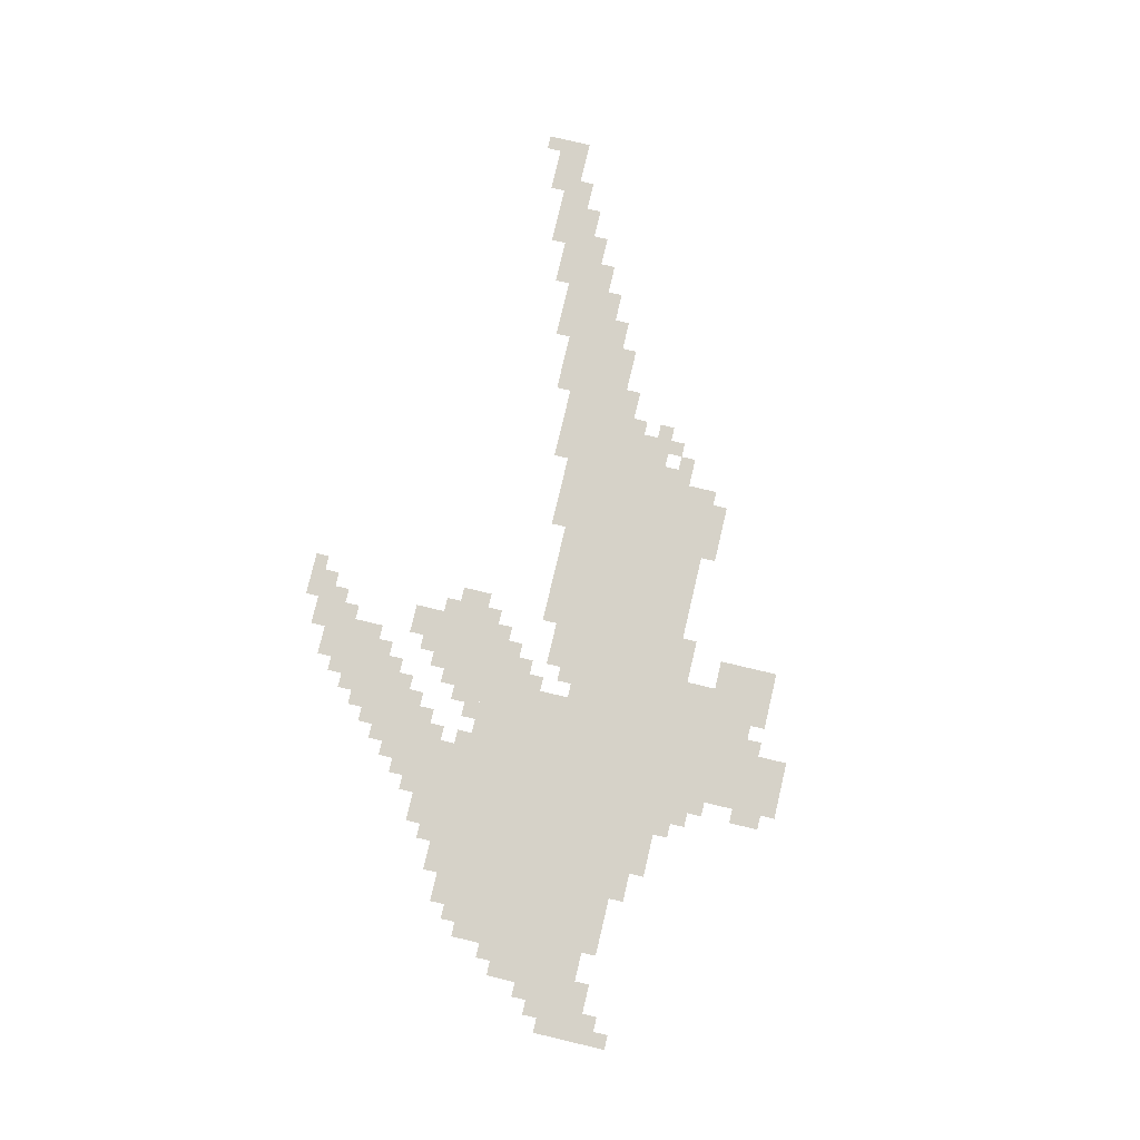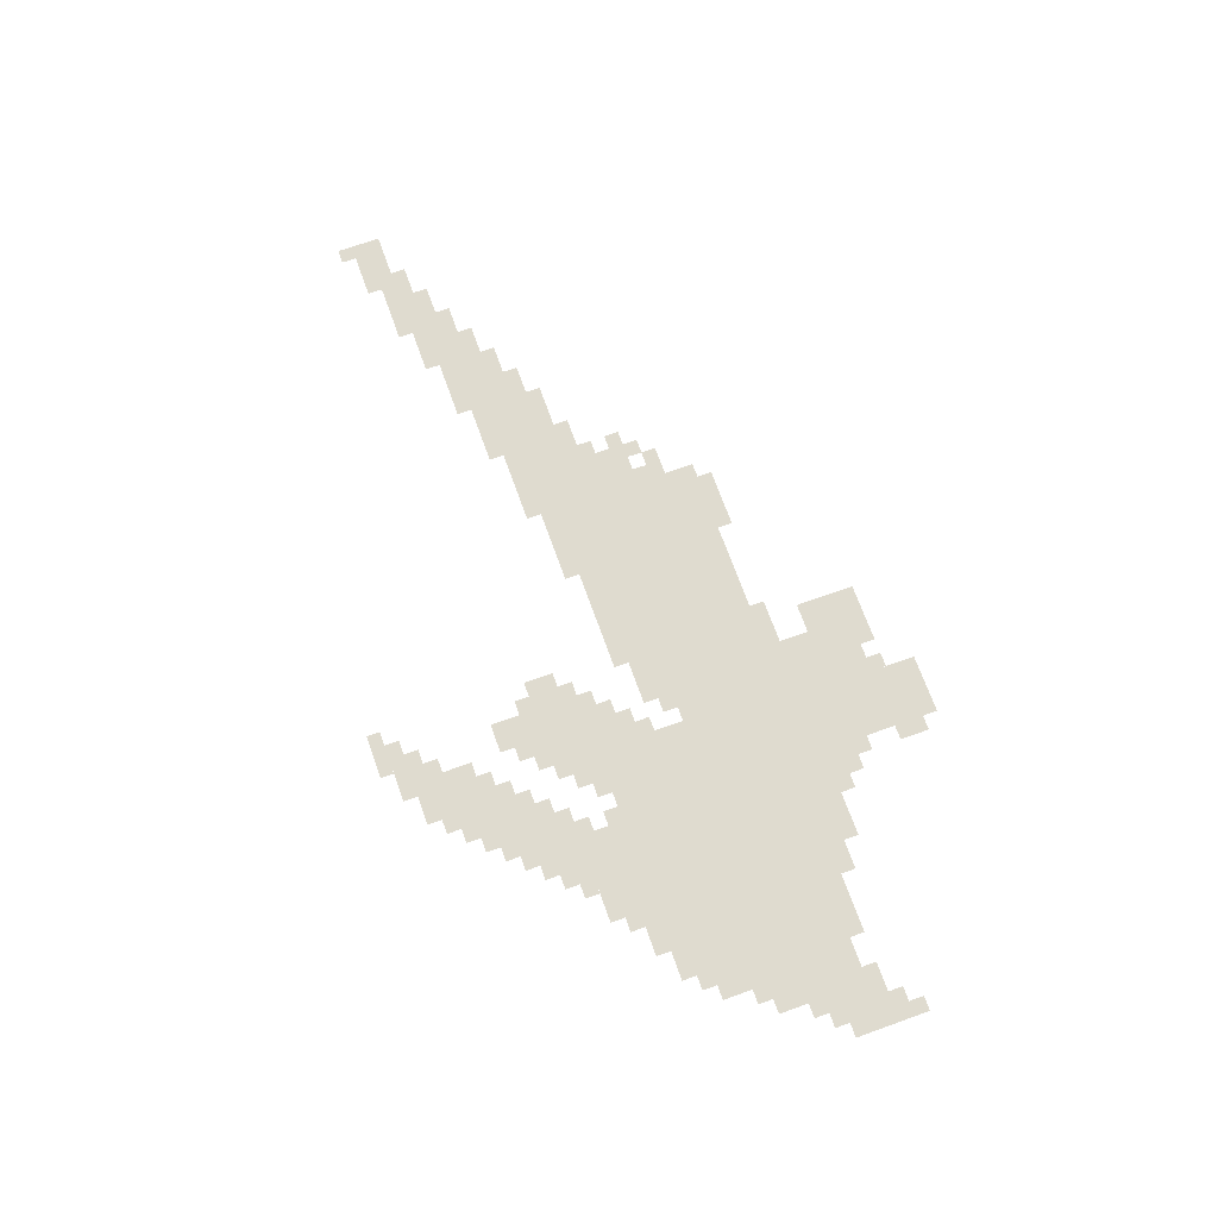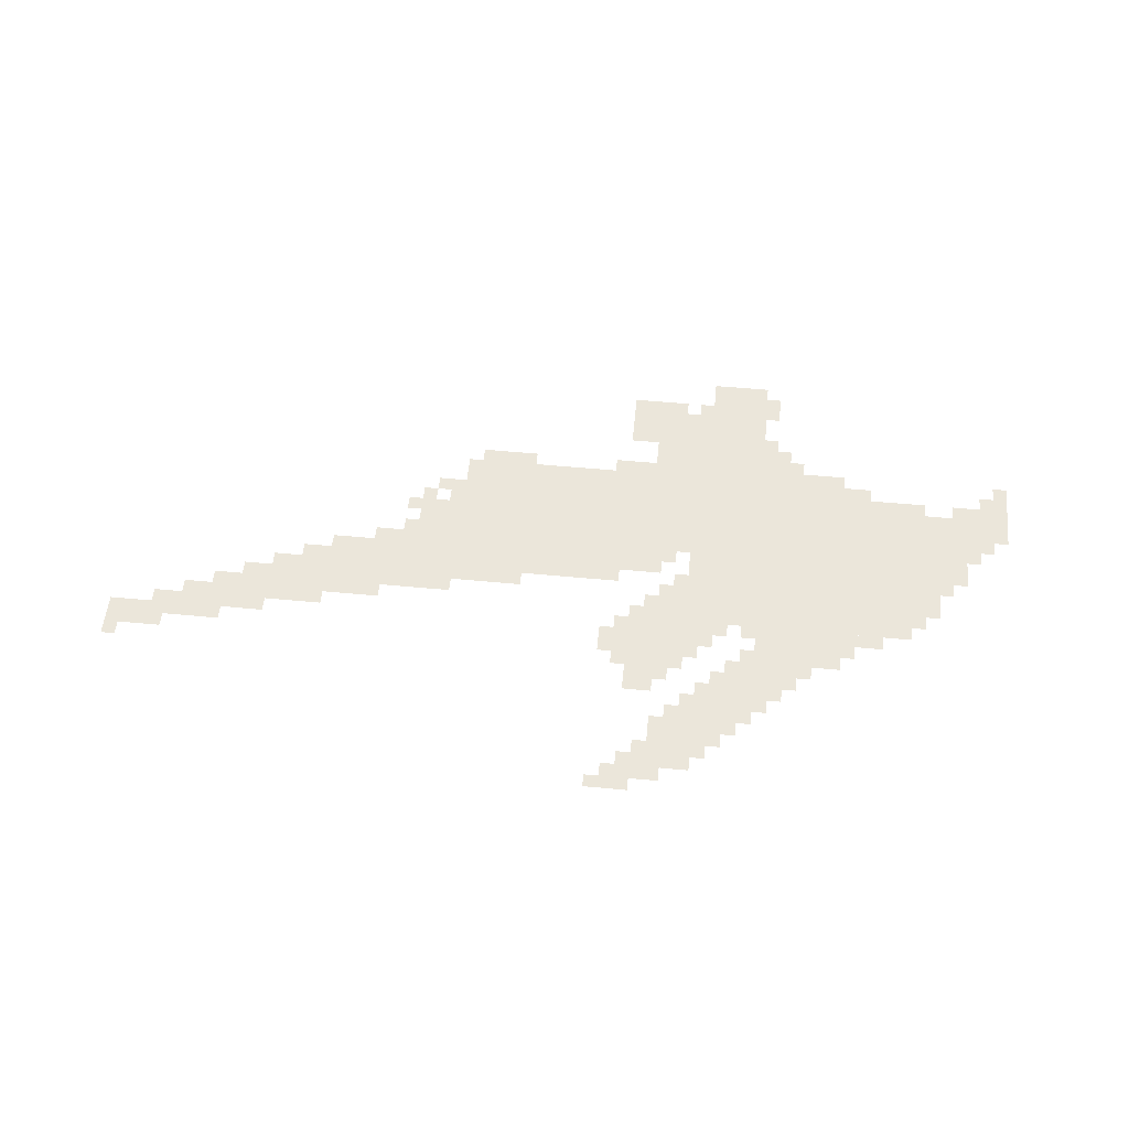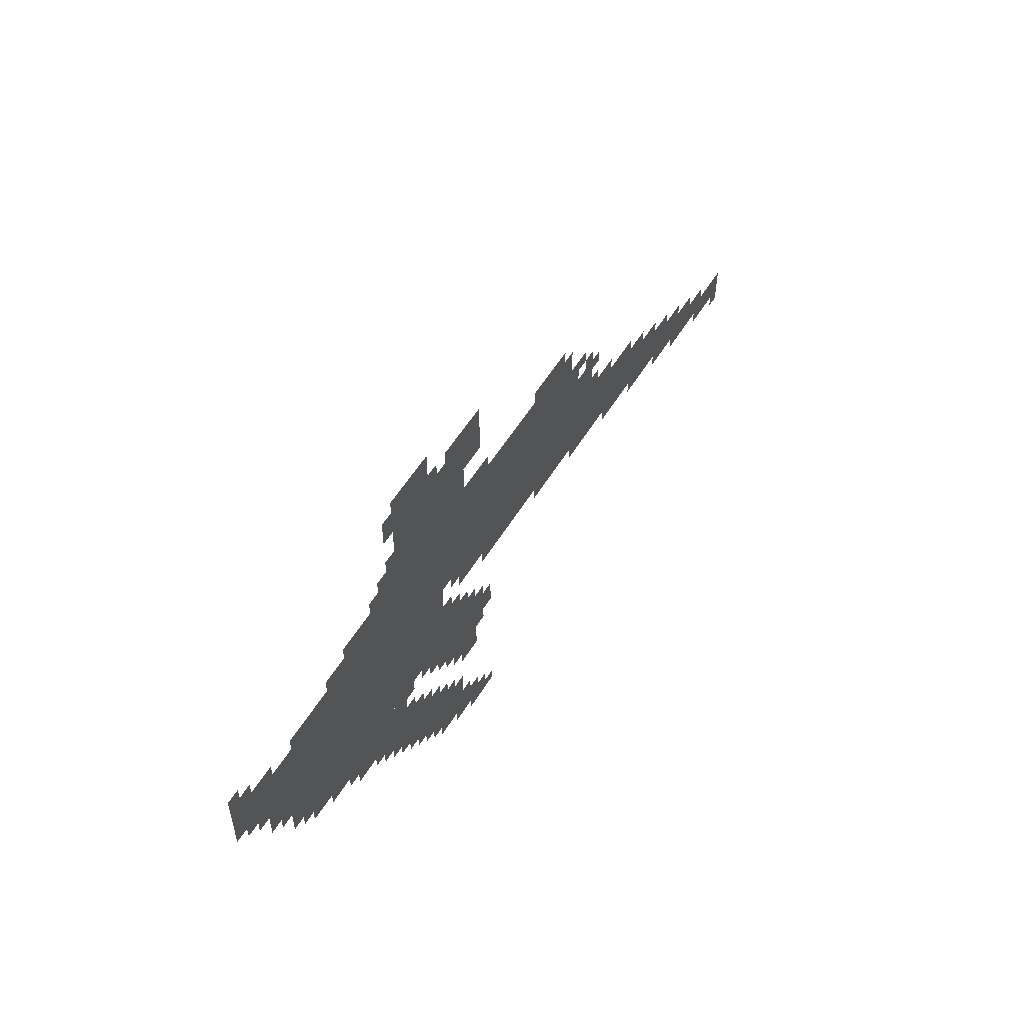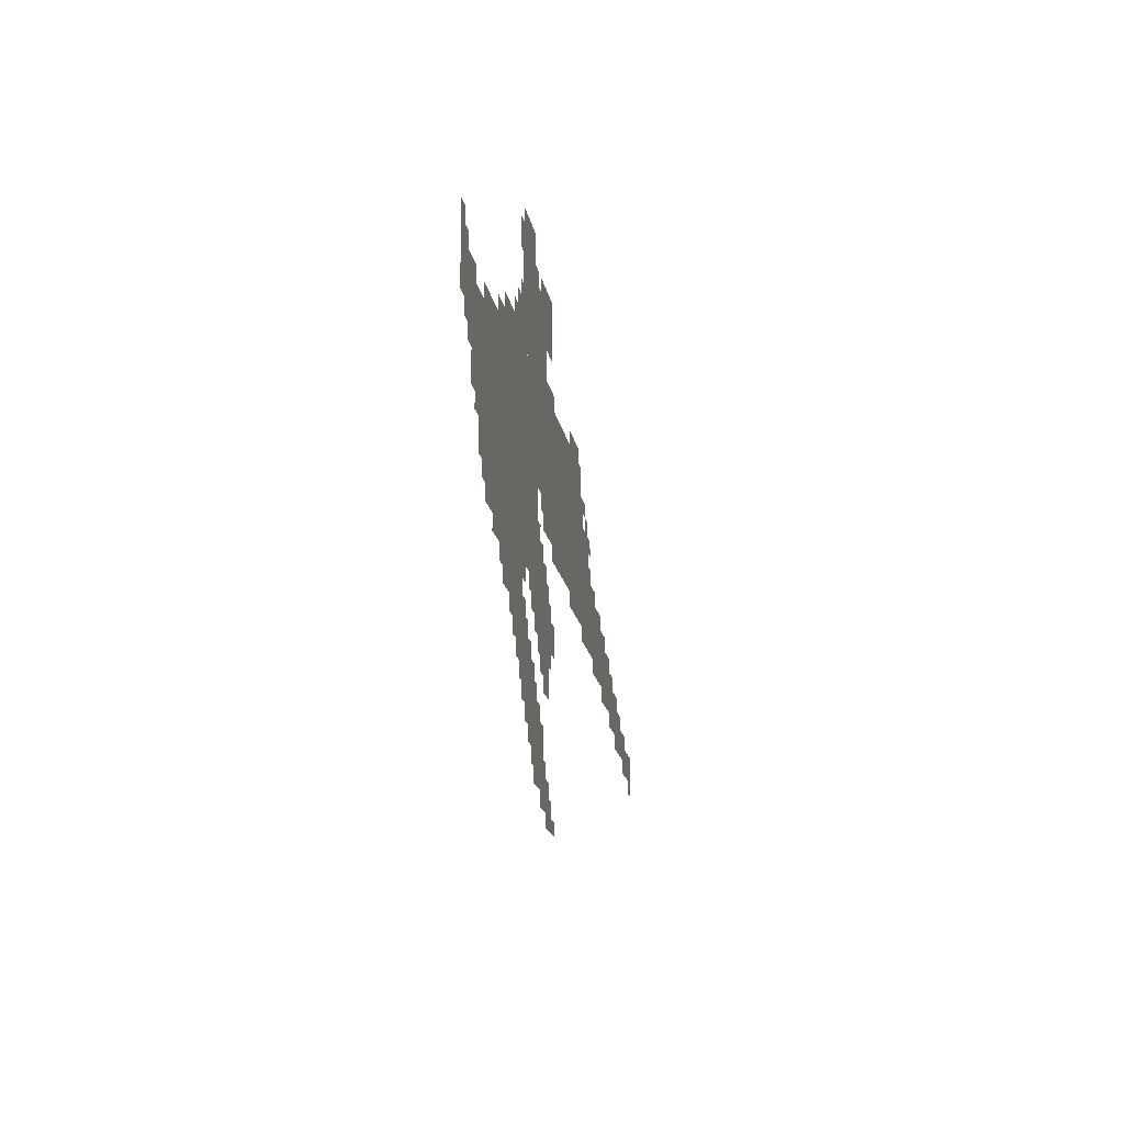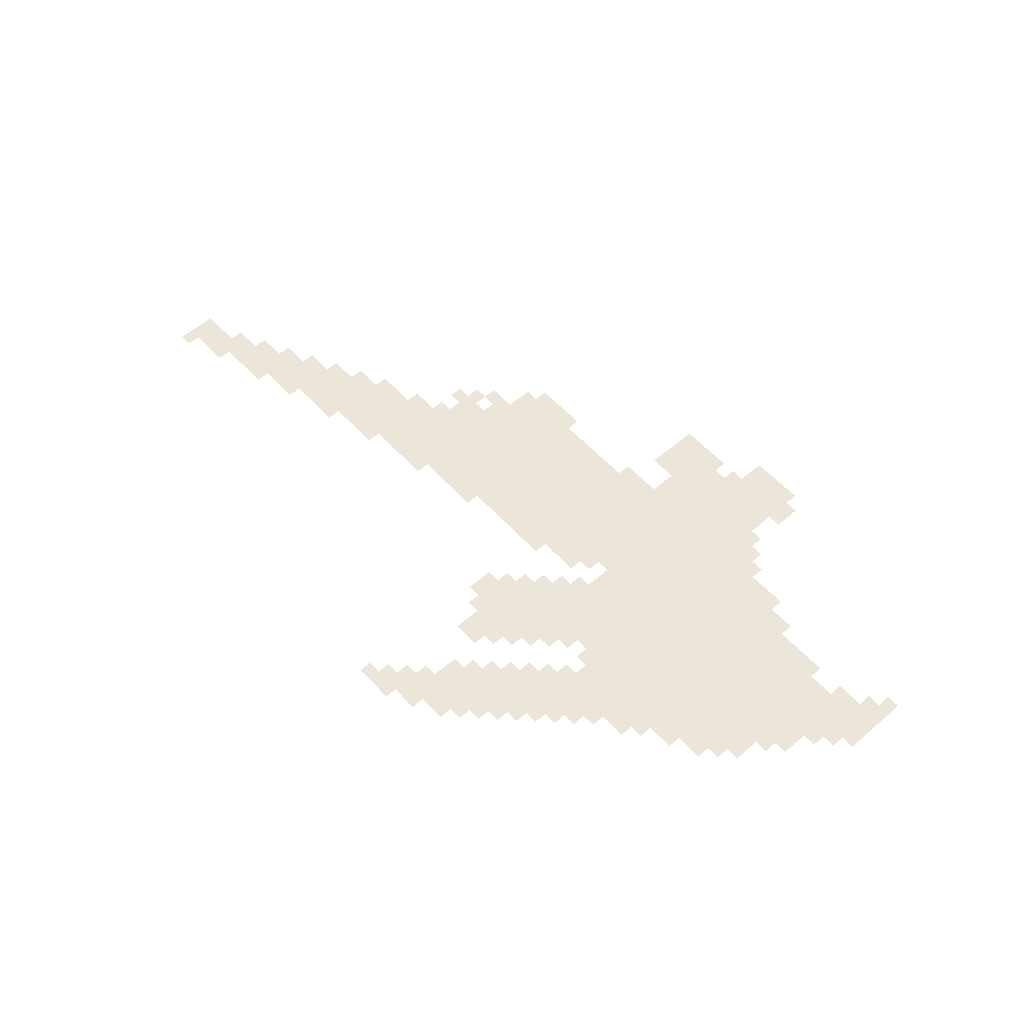
<metadata>
{"format":"obj","ext":"obj","renderer":"f3d","projection":"perspective","resolution":1024,"background":"white","views":[{"elev":78.3,"azim":103.3,"up":"+Z"},{"elev":70.5,"azim":70.3,"up":"+Z"},{"elev":54.8,"azim":5.7,"up":"+Z"},{"elev":54.8,"azim":120.7,"up":"+Y"},{"elev":-16.6,"azim":99.2,"up":"+Y"},{"elev":57.0,"azim":48.2,"up":"+Z"}]}
</metadata>
<code>
g luodeni_alter_bj-mesh
v -800 637 0
v -800 861 0
v -1280 861 0
v -1280 637 0
v -320 637 0
v -320 861 0
v -800 861 0
v -800 637 0
v -576 861 0
v -576 1053 0
v -832 1053 0
v -832 861 0
v -480 445 0
v -480 637 0
v -736 637 0
v -736 445 0
v -224 445 0
v -224 637 0
v -480 637 0
v -480 445 0
v -96 637 0
v -96 797 0
v -320 797 0
v -320 637 0
v -896 541 0
v -896 637 0
v -1184 637 0
v -1184 541 0
v -1184 541 0
v -1184 637 0
v -1472 637 0
v -1472 541 0
v -736 317 0
v -736 477 0
v -864 477 0
v -864 317 0
v -384 349 0
v -384 445 0
v -576 445 0
v -576 349 0
v -1280 477 0
v -1280 541 0
v -1504 541 0
v -1504 477 0
v -576 1053 0
v -576 1149 0
v -704 1149 0
v -704 1053 0
v -512 253 0
v -512 349 0
v -640 349 0
v -640 253 0
v -608 157 0
v -608 253 0
v -736 253 0
v -736 157 0
v -1504 477 0
v -1504 541 0
v -1696 541 0
v -1696 477 0
v -704 61 0
v -704 157 0
v -800 157 0
v -800 61 0
v -1280 637 0
v -1280 733 0
v -1376 733 0
v -1376 637 0
v 0 733 0
v 0 829 0
v -96 829 0
v -96 733 0
v -832 957 0
v -832 1085 0
v -896 1085 0
v -896 957 0
v -160 509 0
v -160 637 0
v -224 637 0
v -224 509 0
v -1568 413 0
v -1568 477 0
v -1696 477 0
v -1696 413 0
v -1696 413 0
v -1696 477 0
v -1824 477 0
v -1824 413 0
v -800 573 0
v -800 637 0
v -896 637 0
v -896 573 0
v -1952 317 0
v -1952 381 0
v -2047 381 0
v -2047 317 0
v -1472 541 0
v -1472 605 0
v -1568 605 0
v -1568 541 0
v -1792 349 0
v -1792 413 0
v -1888 413 0
v -1888 349 0
v -512 861 0
v -512 957 0
v -576 957 0
v -576 861 0
v -672 381 0
v -672 445 0
v -736 445 0
v -736 381 0
v -736 477 0
v -736 541 0
v -800 541 0
v -800 477 0
v -800 29 0
v -800 93 0
v -864 93 0
v -864 29 0
v -800 253 0
v -800 317 0
v -864 317 0
v -864 253 0
v -1888 349 0
v -1888 413 0
v -1952 413 0
v -1952 349 0
v -1120 509 0
v -1120 541 0
v -1216 541 0
v -1216 509 0
v -96 605 0
v -96 637 0
v -160 637 0
v -160 605 0
v -32 701 0
v -32 733 0
v -96 733 0
v -96 701 0
v -1280 733 0
v -1280 797 0
v -1312 797 0
v -1312 733 0
v -544 1053 0
v -544 1117 0
v -576 1117 0
v -576 1053 0
v -832 0 0
v -832 29 0
v -896 29 0
v -896 0 0
v 0 829 0
v 0 893 0
v -32 893 0
v -32 829 0
v -768 1053 0
v -768 1085 0
v -832 1085 0
v -832 1053 0
v -448 317 0
v -448 349 0
v -512 349 0
v -512 317 0
v -896 349 0
v -896 413 0
v -928 413 0
v -928 349 0
v -544 221 0
v -544 253 0
v -608 253 0
v -608 221 0
v -640 253 0
v -640 317 0
v -672 317 0
v -672 253 0
v -1824 413 0
v -1824 445 0
v -1888 445 0
v -1888 413 0
v -1568 541 0
v -1568 573 0
v -1632 573 0
v -1632 541 0
v -640 125 0
v -640 157 0
v -704 157 0
v -704 125 0
v -736 157 0
v -736 221 0
v -768 221 0
v -768 157 0
v -1696 477 0
v -1696 509 0
v -1760 509 0
v -1760 477 0
v -256 797 0
v -256 829 0
v -320 829 0
v -320 797 0
v -192 797 0
v -192 829 0
v -256 829 0
v -256 797 0
v -1504 445 0
v -1504 477 0
v -1568 477 0
v -1568 445 0
v -1440 445 0
v -1440 477 0
v -1504 477 0
v -1504 445 0
v -384 861 0
v -384 893 0
v -448 893 0
v -448 861 0
v -1216 509 0
v -1216 541 0
v -1280 541 0
v -1280 509 0
v -1184 861 0
v -1184 893 0
v -1248 893 0
v -1248 861 0
v -1120 861 0
v -1120 893 0
v -1184 893 0
v -1184 861 0
v -864 381 0
v -864 445 0
v -896 445 0
v -896 381 0
v -288 413 0
v -288 445 0
v -352 445 0
v -352 413 0
v -448 861 0
v -448 893 0
v -512 893 0
v -512 861 0
v -1696 381 0
v -1696 413 0
v -1760 413 0
v -1760 381 0
v -864 317 0
v -864 381 0
v -896 381 0
v -896 317 0
v -832 861 0
v -832 893 0
v -896 893 0
v -896 861 0
v -1920 317 0
v -1920 349 0
v -1952 349 0
v -1952 317 0
v -576 349 0
v -576 381 0
v -608 381 0
v -608 349 0
v -480 285 0
v -480 317 0
v -512 317 0
v -512 285 0
v -704 349 0
v -704 381 0
v -736 381 0
v -736 349 0
v -576 413 0
v -576 445 0
v -608 445 0
v -608 413 0
v -640 413 0
v -640 445 0
v -672 445 0
v -672 413 0
v -352 381 0
v -352 413 0
v -384 413 0
v -384 381 0
v -800 477 0
v -800 509 0
v -832 509 0
v -832 477 0
v -768 285 0
v -768 317 0
v -800 317 0
v -800 285 0
v -672 93 0
v -672 125 0
v -704 125 0
v -704 93 0
v -864 29 0
v -864 61 0
v -896 61 0
v -896 29 0
v -768 29 0
v -768 61 0
v -800 61 0
v -800 29 0
v -800 93 0
v -800 125 0
v -832 125 0
v -832 93 0
v -672 253 0
v -672 285 0
v -704 285 0
v -704 253 0
v -2016 285 0
v -2016 317 0
v -2047 317 0
v -2047 285 0
v -768 157 0
v -768 189 0
v -800 189 0
v -800 157 0
v -576 189 0
v -576 221 0
v -608 221 0
v -608 189 0
v -192 477 0
v -192 509 0
v -224 509 0
v -224 477 0
v -544 957 0
v -544 989 0
v -576 989 0
v -576 957 0
v -704 1053 0
v -704 1085 0
v -736 1085 0
v -736 1053 0
v -32 829 0
v -32 861 0
v -64 861 0
v -64 829 0
v -480 893 0
v -480 925 0
v -512 925 0
v -512 893 0
v -896 0 0
v -896 29 0
v -928 29 0
v -928 0 0
v -1760 381 0
v -1760 413 0
v -1792 413 0
v -1792 381 0
v -896 861 0
v -896 893 0
v -928 893 0
v -928 861 0
v -352 413 0
v -352 445 0
v -384 445 0
v -384 413 0
v -96 797 0
v -96 829 0
v -128 829 0
v -128 797 0
v -768 605 0
v -768 637 0
v -800 637 0
v -800 605 0
v -1376 637 0
v -1376 669 0
v -1408 669 0
v -1408 637 0
v -736 541 0
v -736 573 0
v -768 573 0
v -768 541 0
v -128 573 0
v -128 605 0
v -160 605 0
v -160 573 0
v -1344 733 0
v -1344 765 0
v -1376 765 0
v -1376 733 0
v -1312 765 0
v -1312 797 0
v -1344 797 0
v -1344 765 0
v -64 669 0
v -64 701 0
v -96 701 0
v -96 669 0
v -1376 701 0
v -1376 733 0
v -1408 733 0
v -1408 701 0
g luodeni_alter_bj-mesh_0
f 3 2 1
f 1 4 3
f 7 6 5
f 5 8 7
f 11 10 9
f 9 12 11
f 15 14 13
f 13 16 15
f 19 18 17
f 17 20 19
f 23 22 21
f 21 24 23
f 27 26 25
f 25 28 27
f 31 30 29
f 29 32 31
f 35 34 33
f 33 36 35
f 39 38 37
f 37 40 39
f 43 42 41
f 41 44 43
f 47 46 45
f 45 48 47
f 51 50 49
f 49 52 51
f 55 54 53
f 53 56 55
f 59 58 57
f 57 60 59
f 63 62 61
f 61 64 63
f 67 66 65
f 65 68 67
f 71 70 69
f 69 72 71
f 75 74 73
f 73 76 75
f 79 78 77
f 77 80 79
f 83 82 81
f 81 84 83
f 87 86 85
f 85 88 87
f 91 90 89
f 89 92 91
f 95 94 93
f 93 96 95
f 99 98 97
f 97 100 99
f 103 102 101
f 101 104 103
f 107 106 105
f 105 108 107
f 111 110 109
f 109 112 111
f 115 114 113
f 113 116 115
f 119 118 117
f 117 120 119
f 123 122 121
f 121 124 123
f 127 126 125
f 125 128 127
f 131 130 129
f 129 132 131
f 135 134 133
f 133 136 135
f 139 138 137
f 137 140 139
f 143 142 141
f 141 144 143
f 147 146 145
f 145 148 147
f 151 150 149
f 149 152 151
f 155 154 153
f 153 156 155
f 159 158 157
f 157 160 159
f 163 162 161
f 161 164 163
f 167 166 165
f 165 168 167
f 171 170 169
f 169 172 171
f 175 174 173
f 173 176 175
f 179 178 177
f 177 180 179
f 183 182 181
f 181 184 183
f 187 186 185
f 185 188 187
f 191 190 189
f 189 192 191
f 195 194 193
f 193 196 195
f 199 198 197
f 197 200 199
f 203 202 201
f 201 204 203
f 207 206 205
f 205 208 207
f 211 210 209
f 209 212 211
f 215 214 213
f 213 216 215
f 219 218 217
f 217 220 219
f 223 222 221
f 221 224 223
f 227 226 225
f 225 228 227
f 231 230 229
f 229 232 231
f 235 234 233
f 233 236 235
f 239 238 237
f 237 240 239
f 243 242 241
f 241 244 243
f 247 246 245
f 245 248 247
f 251 250 249
f 249 252 251
f 255 254 253
f 253 256 255
f 259 258 257
f 257 260 259
f 263 262 261
f 261 264 263
f 267 266 265
f 265 268 267
f 271 270 269
f 269 272 271
f 275 274 273
f 273 276 275
f 279 278 277
f 277 280 279
f 283 282 281
f 281 284 283
f 287 286 285
f 285 288 287
f 291 290 289
f 289 292 291
f 295 294 293
f 293 296 295
f 299 298 297
f 297 300 299
f 303 302 301
f 301 304 303
f 307 306 305
f 305 308 307
f 311 310 309
f 309 312 311
f 315 314 313
f 313 316 315
f 319 318 317
f 317 320 319
f 323 322 321
f 321 324 323
f 327 326 325
f 325 328 327
f 331 330 329
f 329 332 331
f 335 334 333
f 333 336 335
f 339 338 337
f 337 340 339
f 343 342 341
f 341 344 343
f 347 346 345
f 345 348 347
f 351 350 349
f 349 352 351
f 355 354 353
f 353 356 355
f 359 358 357
f 357 360 359
f 363 362 361
f 361 364 363
f 367 366 365
f 365 368 367
f 371 370 369
f 369 372 371
f 375 374 373
f 373 376 375
f 379 378 377
f 377 380 379
f 383 382 381
f 381 384 383
f 387 386 385
f 385 388 387
f 391 390 389
f 389 392 391

</code>
